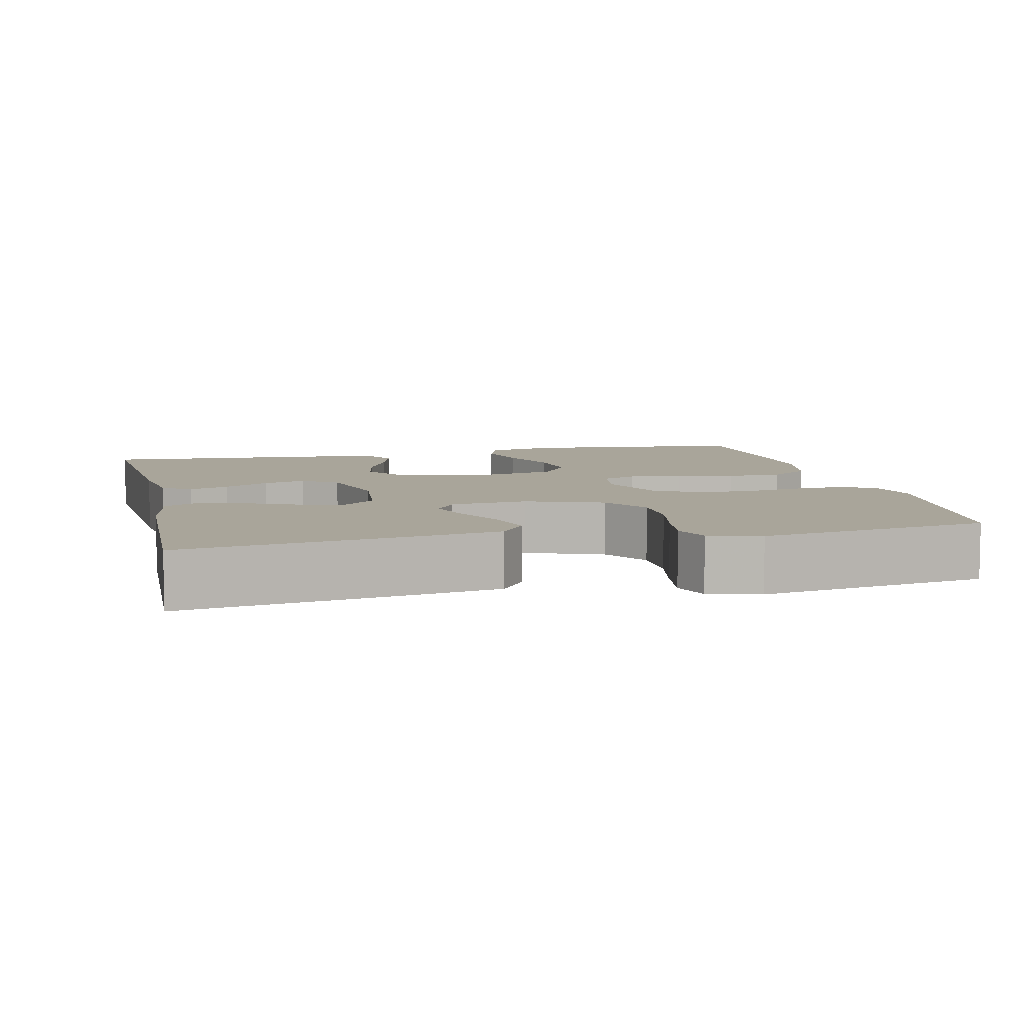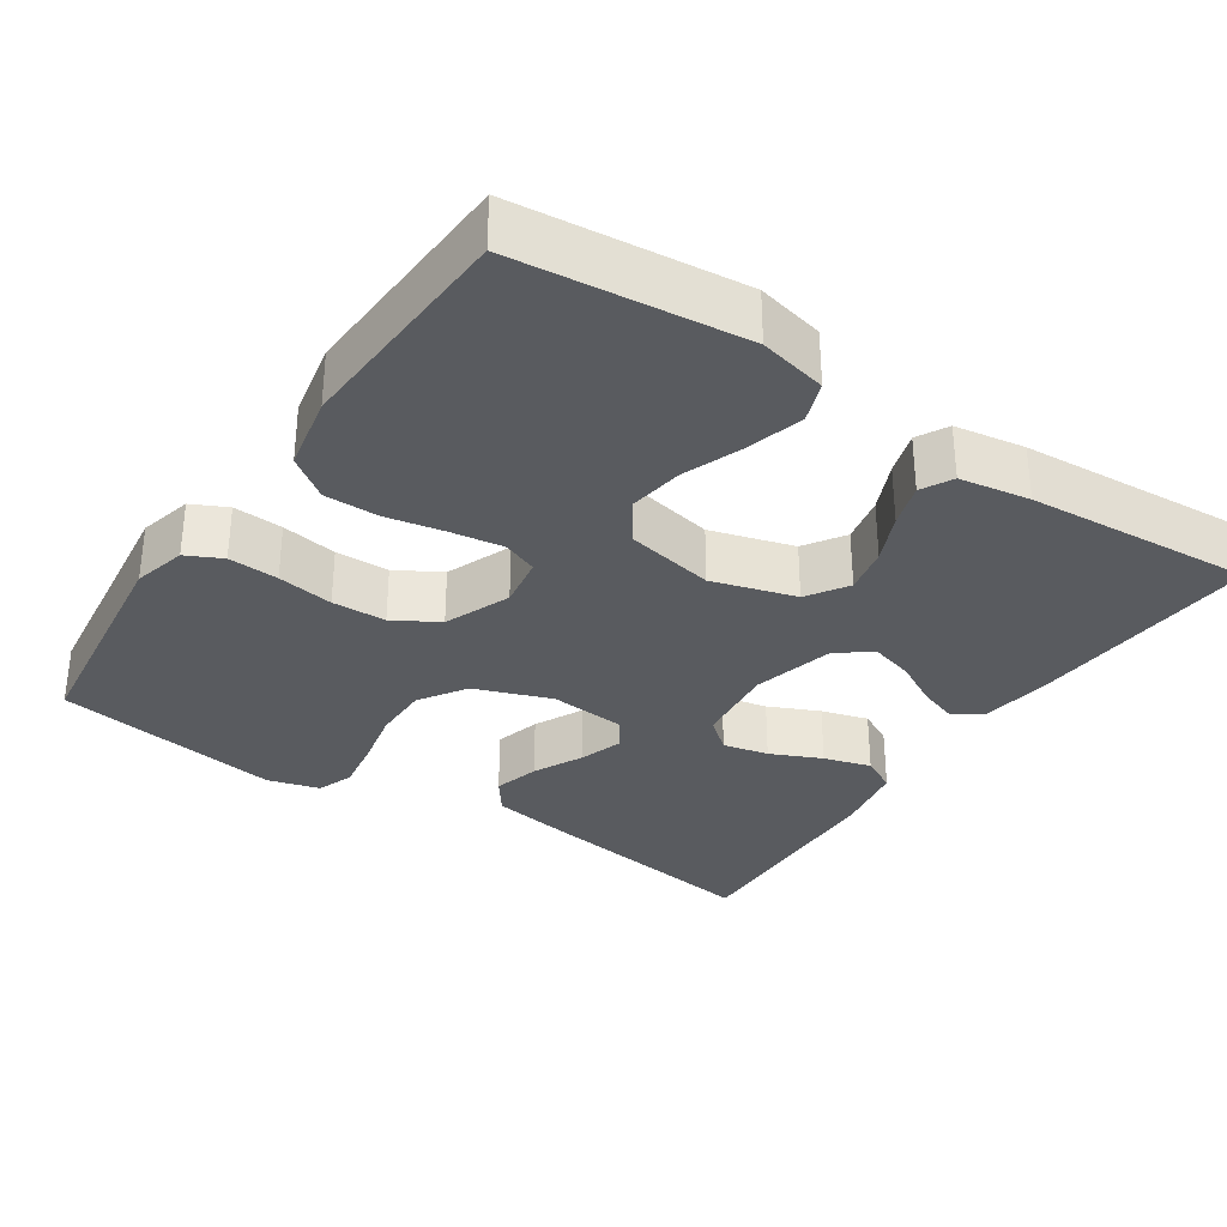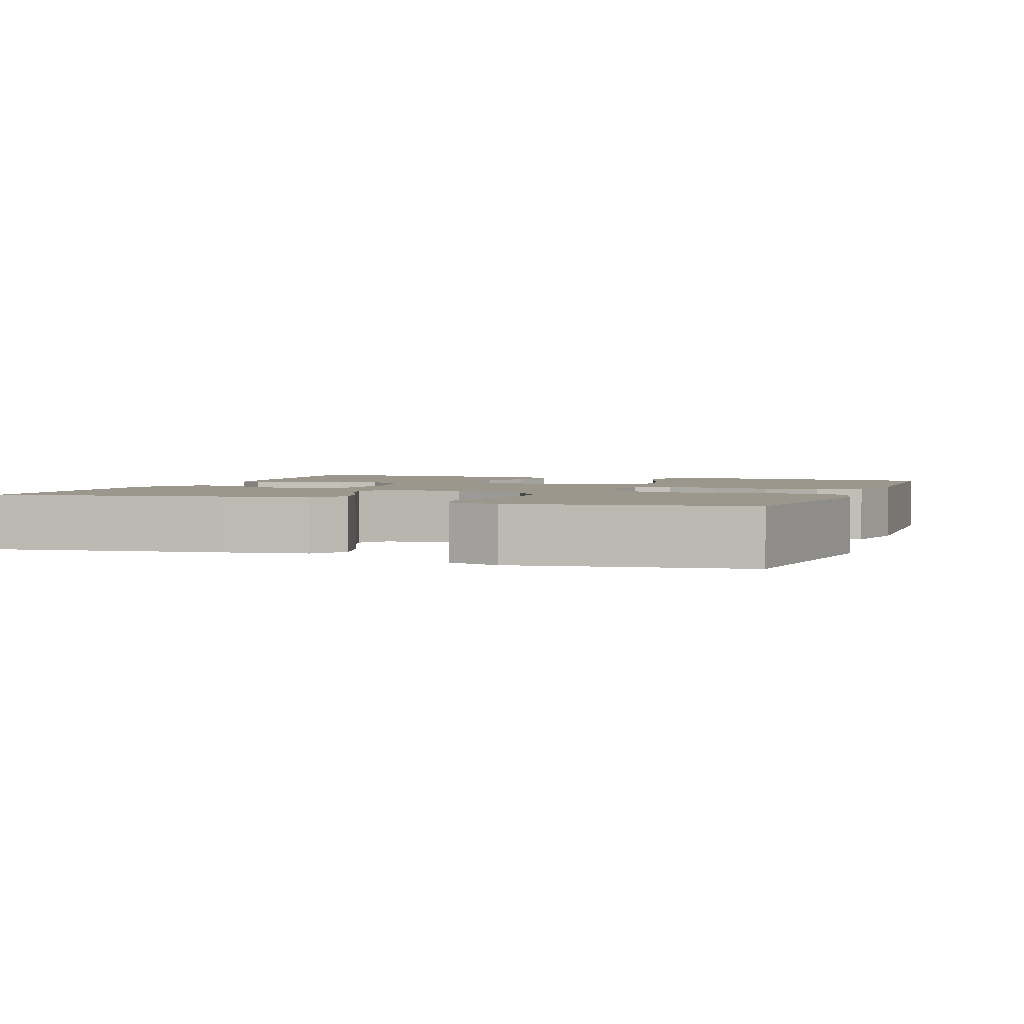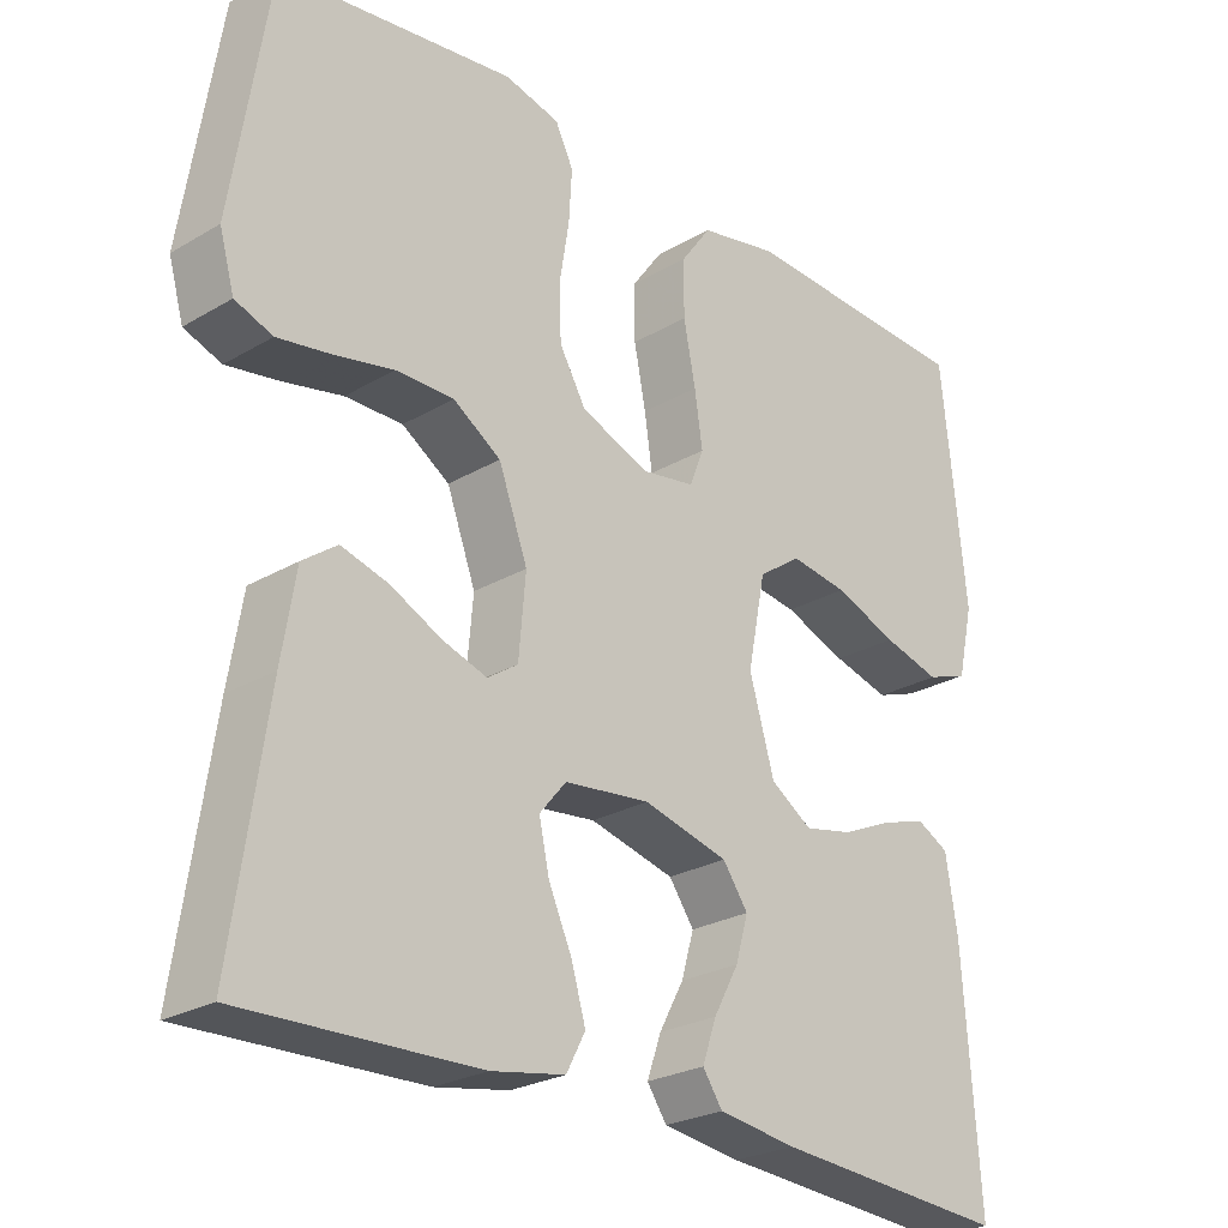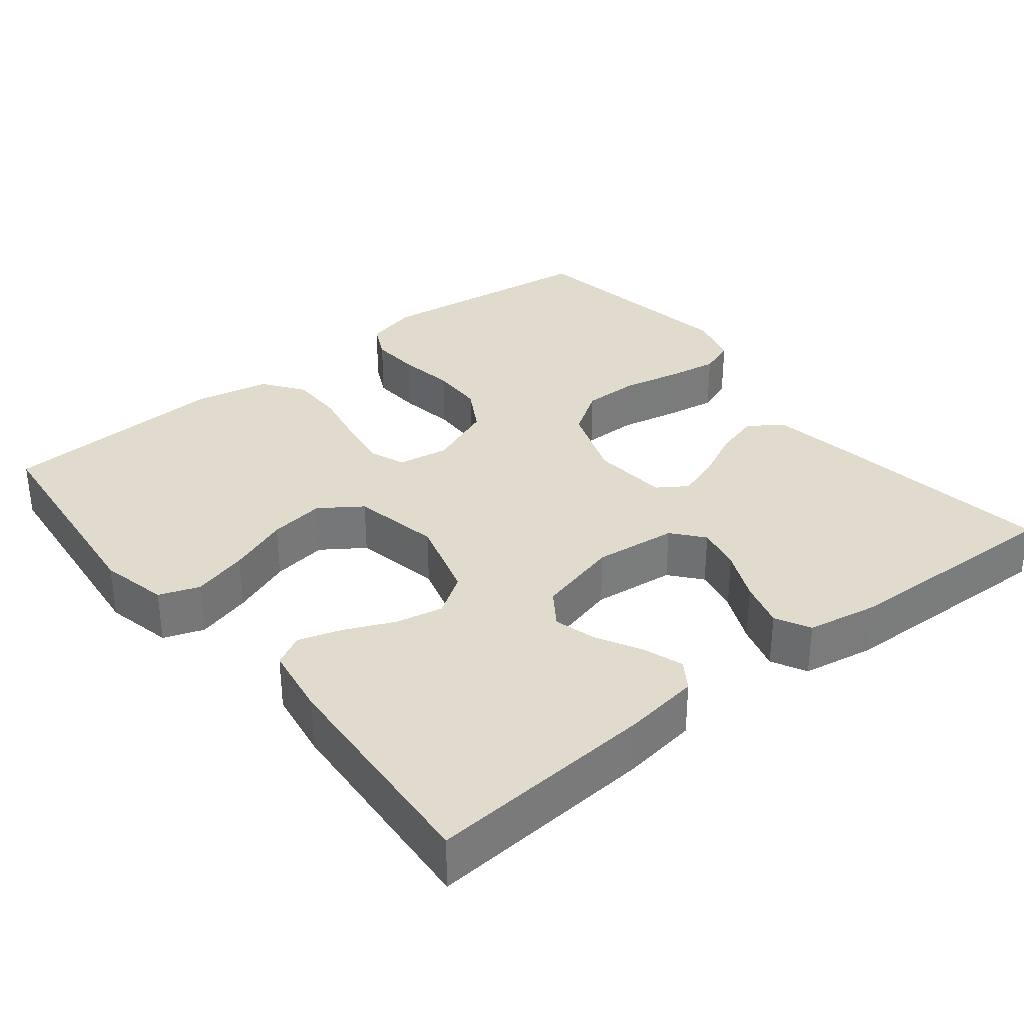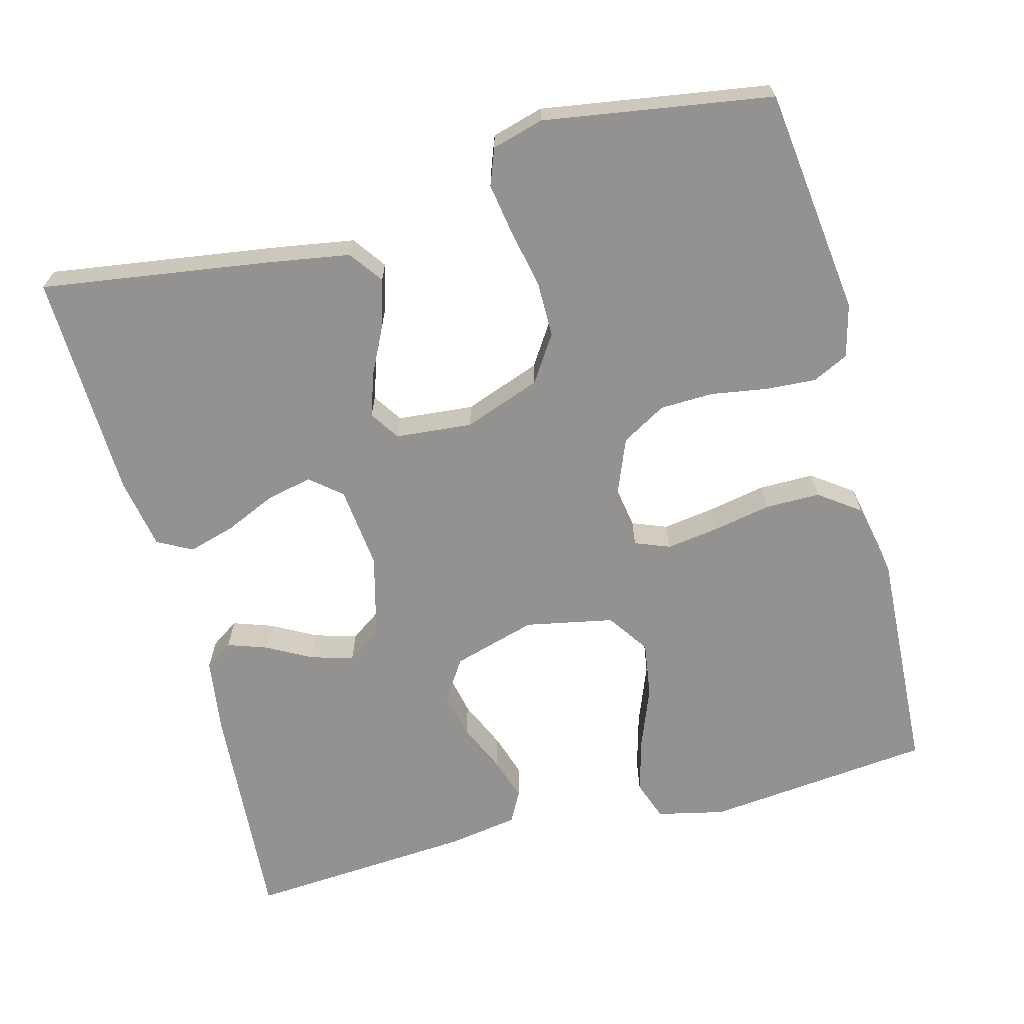
<metadata>
{"format":"obj","ext":"obj","renderer":"f3d","projection":"perspective","resolution":1024,"background":"white","views":[{"elev":7.5,"azim":-103.1,"up":"+Y"},{"elev":-32.5,"azim":56.3,"up":"+Y"},{"elev":2.6,"azim":-69.8,"up":"+Y"},{"elev":-25.4,"azim":-46.6,"up":"+Z"},{"elev":33.2,"azim":141.4,"up":"+Y"},{"elev":-66.5,"azim":-75.2,"up":"+Y"}]}
</metadata>
<code>
v 0.5 0.07 -0.5
v 0.2 0.07 -0.478
v 0.1 0.07 -0.464
v 0.075 0.07 -0.427
v 0.093 0.07 -0.375
v 0.125 0.07 -0.316
v 0.141 0.07 -0.26
v 0.109 0.07 -0.214
v 0 0.07 -0.186
v -0.109 0.07 -0.198
v -0.143 0.07 -0.239
v -0.13 0.07 -0.299
v -0.1 0.07 -0.366
v -0.082 0.07 -0.428
v -0.106 0.07 -0.474
v -0.2 0.07 -0.491
v -0.5 0.07 -0.5
v -0.456 0.07 -0.2
v -0.438 0.07 -0.091
v -0.394 0.07 -0.059
v -0.334 0.07 -0.076
v -0.269 0.07 -0.108
v -0.212 0.07 -0.127
v -0.173 0.07 -0.101
v -0.164 0.07 0
v -0.201 0.07 0.101
v -0.262 0.07 0.141
v -0.336 0.07 0.141
v -0.412 0.07 0.125
v -0.48 0.07 0.114
v -0.528 0.07 0.132
v -0.547 0.07 0.2
v -0.5 0.07 0.5
v -0.2 0.07 0.537
v -0.13 0.07 0.519
v -0.107 0.07 0.472
v -0.111 0.07 0.406
v -0.123 0.07 0.332
v -0.121 0.07 0.261
v -0.087 0.07 0.202
v 0 0.07 0.167
v 0.068 0.07 0.178
v 0.086 0.07 0.224
v 0.076 0.07 0.293
v 0.061 0.07 0.37
v 0.061 0.07 0.442
v 0.1 0.07 0.496
v 0.2 0.07 0.516
v 0.5 0.07 0.5
v 0.531 0.07 0.2
v 0.511 0.07 0.111
v 0.458 0.07 0.092
v 0.385 0.07 0.112
v 0.305 0.07 0.143
v 0.232 0.07 0.154
v 0.177 0.07 0.116
v 0.154 0.07 0
v 0.186 0.07 -0.11
v 0.239 0.07 -0.145
v 0.301 0.07 -0.132
v 0.366 0.07 -0.103
v 0.423 0.07 -0.085
v 0.464 0.07 -0.107
v 0.479 0.07 -0.2
v 0.5 0 -0.5
v 0.2 0 -0.478
v 0.1 0 -0.464
v 0.075 0 -0.427
v 0.093 0 -0.375
v 0.125 0 -0.316
v 0.141 0 -0.26
v 0.109 0 -0.214
v 0 0 -0.186
v -0.109 0 -0.198
v -0.143 0 -0.239
v -0.13 0 -0.299
v -0.1 0 -0.366
v -0.082 0 -0.428
v -0.106 0 -0.474
v -0.2 0 -0.491
v -0.5 0 -0.5
v -0.456 0 -0.2
v -0.438 0 -0.091
v -0.394 0 -0.059
v -0.334 0 -0.076
v -0.269 0 -0.108
v -0.212 0 -0.127
v -0.173 0 -0.101
v -0.164 0 0
v -0.201 0 0.101
v -0.262 0 0.141
v -0.336 0 0.141
v -0.412 0 0.125
v -0.48 0 0.114
v -0.528 0 0.132
v -0.547 0 0.2
v -0.5 0 0.5
v -0.2 0 0.537
v -0.13 0 0.519
v -0.107 0 0.472
v -0.111 0 0.406
v -0.123 0 0.332
v -0.121 0 0.261
v -0.087 0 0.202
v 0 0 0.167
v 0.068 0 0.178
v 0.086 0 0.224
v 0.076 0 0.293
v 0.061 0 0.37
v 0.061 0 0.442
v 0.1 0 0.496
v 0.2 0 0.516
v 0.5 0 0.5
v 0.531 0 0.2
v 0.511 0 0.111
v 0.458 0 0.092
v 0.385 0 0.112
v 0.305 0 0.143
v 0.232 0 0.154
v 0.177 0 0.116
v 0.154 0 0
v 0.186 0 -0.11
v 0.239 0 -0.145
v 0.301 0 -0.132
v 0.366 0 -0.103
v 0.423 0 -0.085
v 0.464 0 -0.107
v 0.479 0 -0.2
f 4 5 6
f 3 4 6
f 2 3 6
f 1 2 6
f 64 1 6
f 63 64 6
f 62 63 6
f 61 62 6
f 60 61 6
f 59 60 6 7
f 58 59 7 8
f 57 58 8 9
f 56 57 9 10
f 52 53 54
f 51 52 54
f 50 51 54
f 49 50 54
f 48 49 54
f 47 48 54
f 46 47 54
f 45 46 54
f 44 45 54
f 43 44 54 55
f 42 43 55 56
f 36 37 38
f 35 36 38
f 34 35 38
f 33 34 38
f 32 33 38
f 31 32 38
f 30 31 38
f 29 30 38
f 28 29 38
f 27 28 38 39
f 26 27 39 40
f 20 21 22
f 19 20 22
f 18 19 22
f 17 18 22
f 16 17 22
f 15 16 22
f 14 15 22
f 13 14 22
f 12 13 22
f 11 12 22 23
f 10 11 23 24
f 10 24 25
f 56 10 25
f 42 56 25
f 41 42 25
f 25 26 40 41
f 70 69 68
f 70 68 67
f 70 67 66
f 70 66 65
f 70 65 128
f 70 128 127
f 70 127 126
f 70 126 125
f 70 125 124
f 71 70 124 123
f 72 71 123 122
f 73 72 122 121
f 74 73 121 120
f 118 117 116
f 118 116 115
f 118 115 114
f 118 114 113
f 118 113 112
f 118 112 111
f 118 111 110
f 118 110 109
f 118 109 108
f 119 118 108 107
f 120 119 107 106
f 102 101 100
f 102 100 99
f 102 99 98
f 102 98 97
f 102 97 96
f 102 96 95
f 102 95 94
f 102 94 93
f 102 93 92
f 103 102 92 91
f 104 103 91 90
f 86 85 84
f 86 84 83
f 86 83 82
f 86 82 81
f 86 81 80
f 86 80 79
f 86 79 78
f 86 78 77
f 86 77 76
f 87 86 76 75
f 88 87 75 74
f 89 88 74
f 89 74 120
f 89 120 106
f 89 106 105
f 105 104 90 89
f 1 65 66 2
f 2 66 67 3
f 3 67 68 4
f 4 68 69 5
f 5 69 70 6
f 6 70 71 7
f 7 71 72 8
f 8 72 73 9
f 9 73 74 10
f 10 74 75 11
f 11 75 76 12
f 12 76 77 13
f 13 77 78 14
f 14 78 79 15
f 15 79 80 16
f 16 80 81 17
f 17 81 82 18
f 18 82 83 19
f 19 83 84 20
f 20 84 85 21
f 21 85 86 22
f 22 86 87 23
f 23 87 88 24
f 24 88 89 25
f 25 89 90 26
f 26 90 91 27
f 27 91 92 28
f 28 92 93 29
f 29 93 94 30
f 30 94 95 31
f 31 95 96 32
f 32 96 97 33
f 33 97 98 34
f 34 98 99 35
f 35 99 100 36
f 36 100 101 37
f 37 101 102 38
f 38 102 103 39
f 39 103 104 40
f 40 104 105 41
f 41 105 106 42
f 42 106 107 43
f 43 107 108 44
f 44 108 109 45
f 45 109 110 46
f 46 110 111 47
f 47 111 112 48
f 48 112 113 49
f 49 113 114 50
f 50 114 115 51
f 51 115 116 52
f 52 116 117 53
f 53 117 118 54
f 54 118 119 55
f 55 119 120 56
f 56 120 121 57
f 57 121 122 58
f 58 122 123 59
f 59 123 124 60
f 60 124 125 61
f 61 125 126 62
f 62 126 127 63
f 63 127 128 64
f 64 128 65 1

</code>
